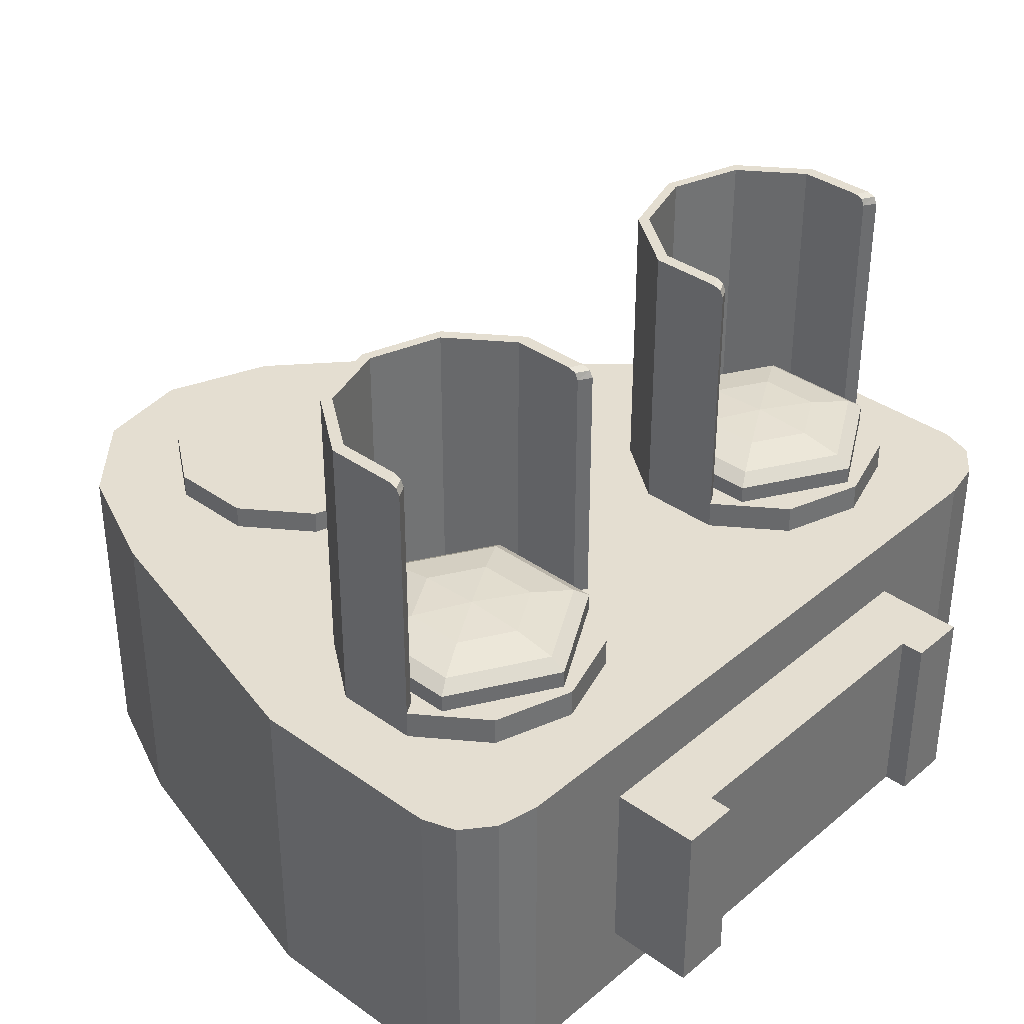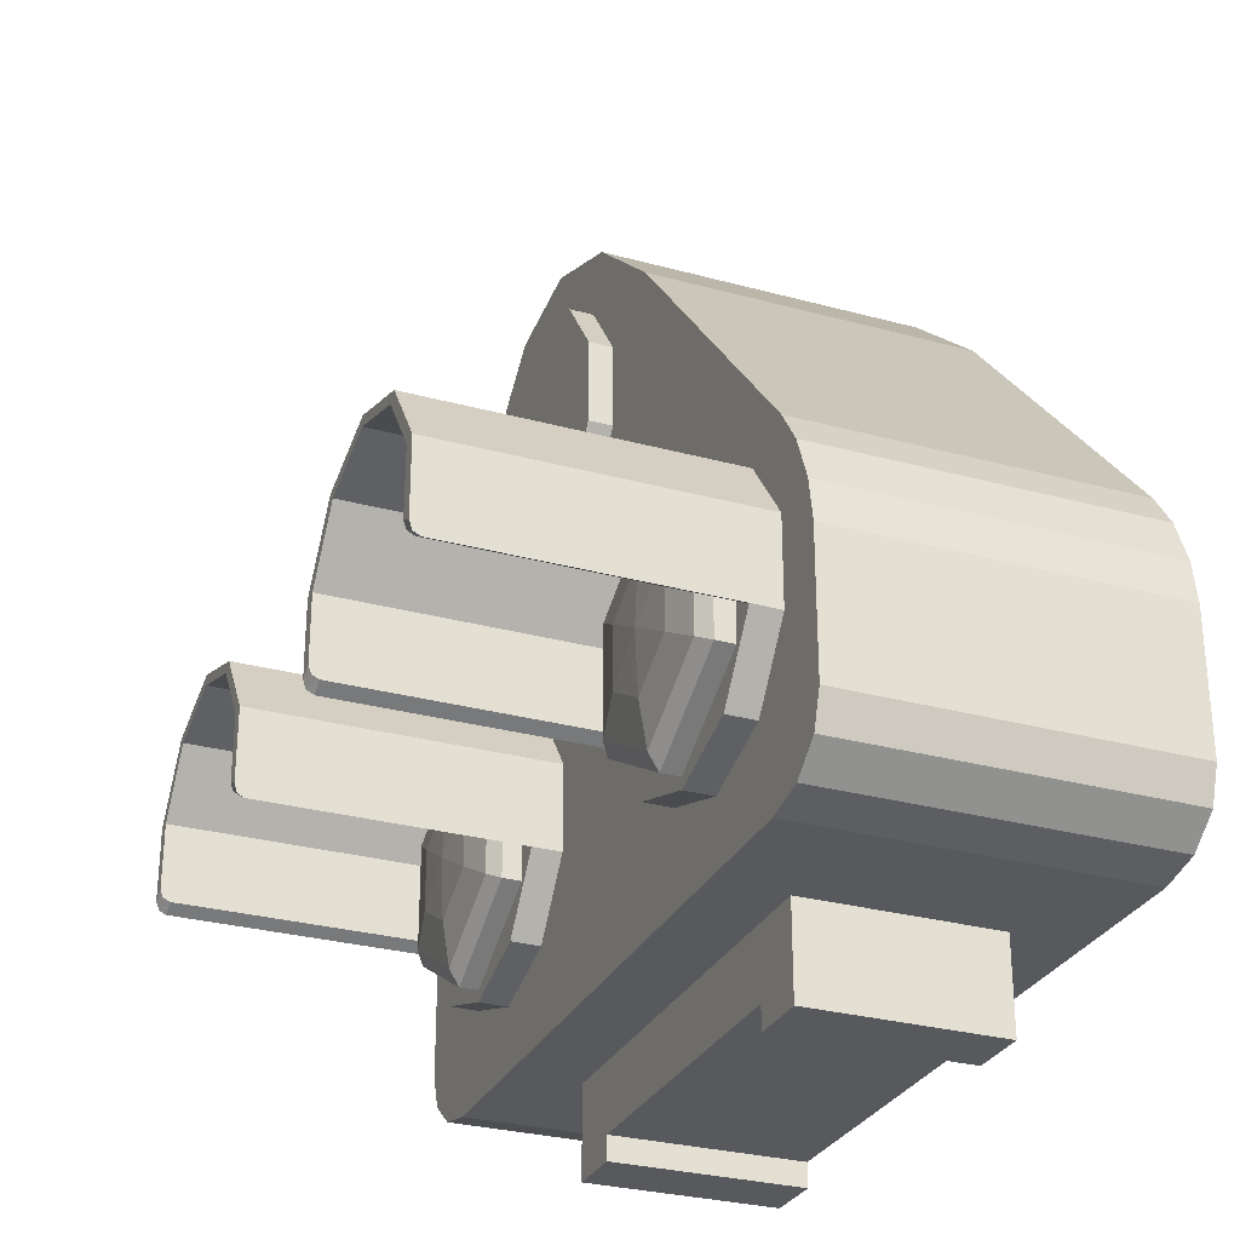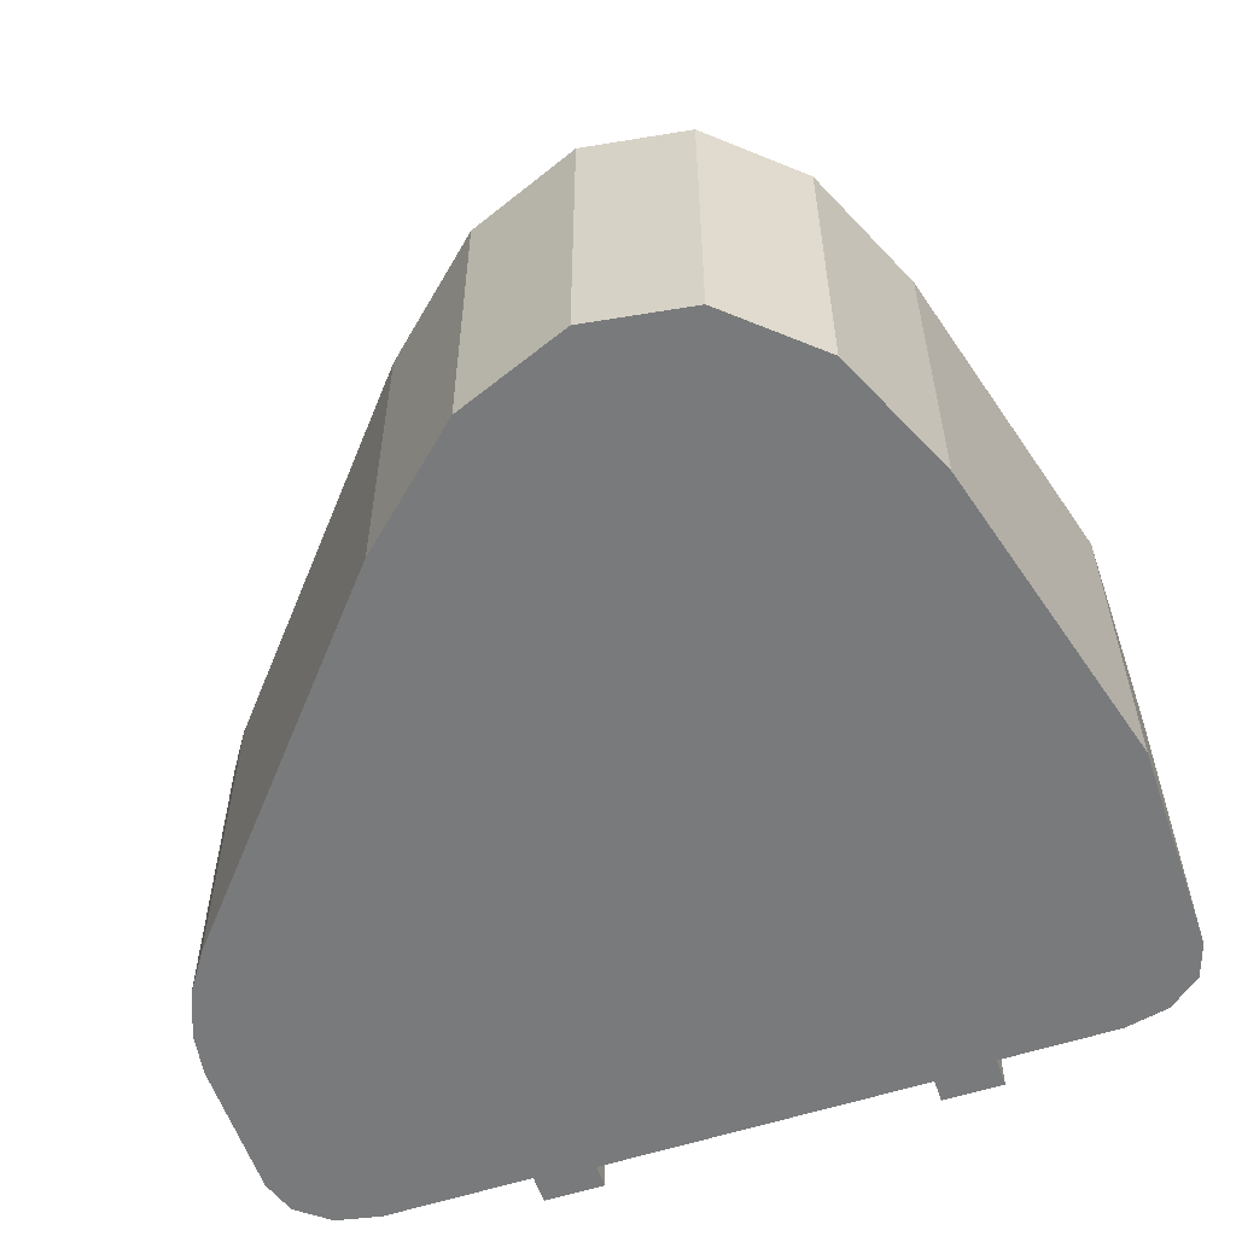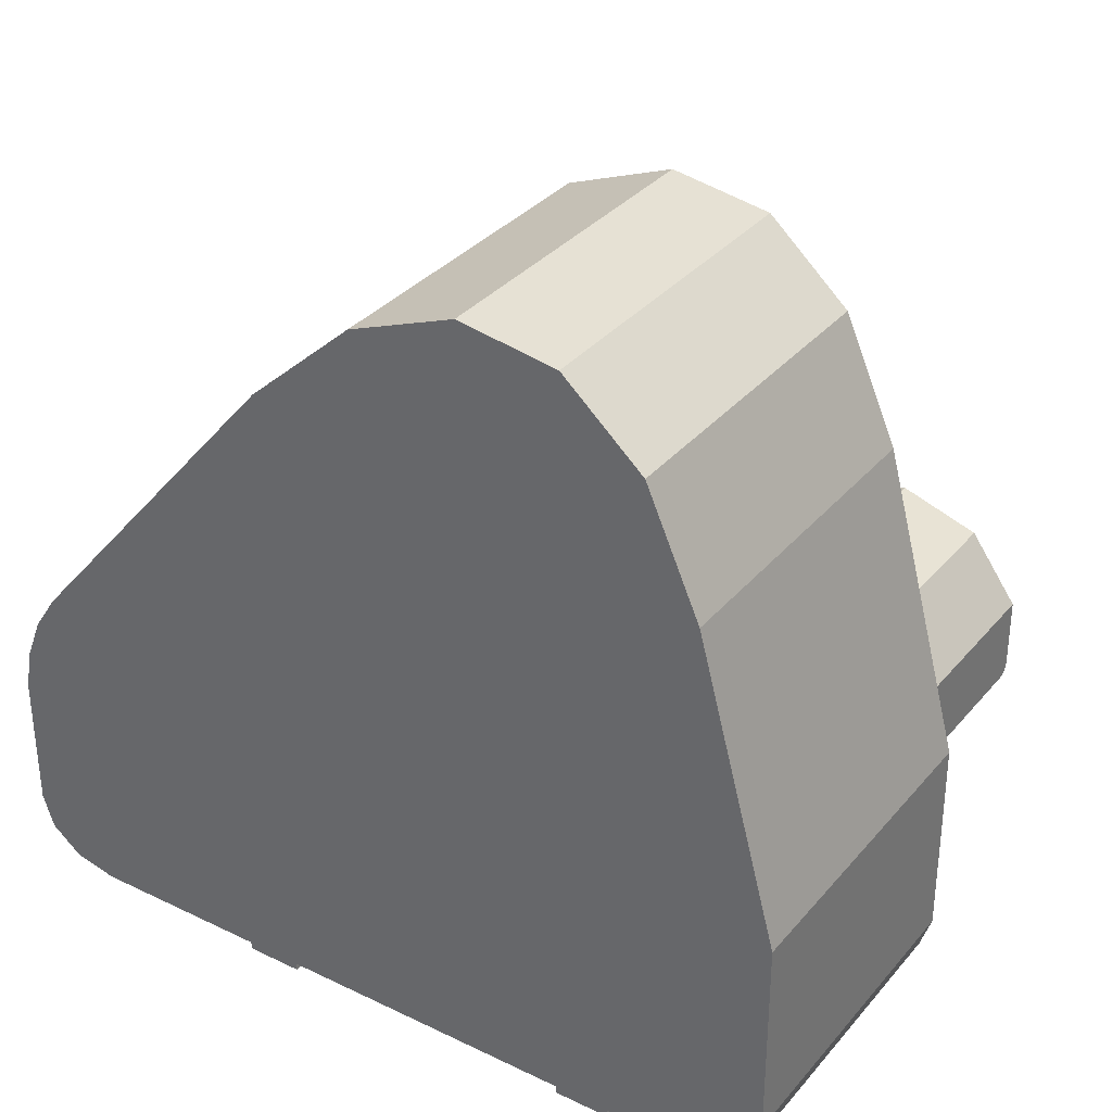
<metadata>
{"format":"obj","ext":"obj","renderer":"f3d","projection":"perspective","resolution":1024,"background":"white","views":[{"elev":36.5,"azim":-47.3,"up":"+Z"},{"elev":-29.3,"azim":68.0,"up":"+Y"},{"elev":-58.0,"azim":-161.3,"up":"+Z"},{"elev":33.4,"azim":-146.5,"up":"+Y"}]}
</metadata>
<code>
o 1.001
v -0.5 0.4255 0.25
v -0.5 0.4255 -0.1384
v 0.5 0.1841 0.25
v 0.4 0.1041 0.25
v 0.4866 0.1441 0.25
v 0.45 0.1148 0.25
v 0.442 0.4907 0.25
v 0.5 0.3455 0.25
v 0.471 0.4474 0.25
v 0.4922 0.3943 0.25
v 0.4 0.1041 -0.1384
v 0.5 0.1841 -0.1384
v 0.45 0.1148 -0.1384
v 0.4866 0.1441 -0.1384
v 0.5 0.3455 -0.1384
v 0.442 0.4907 -0.1384
v 0.4922 0.3943 -0.1384
v 0.471 0.4474 -0.1384
v -0.4 0.1041 0.25
v -0.5 0.1841 0.25
v -0.45 0.1148 0.25
v -0.4866 0.1441 0.25
v -0.5 0.1841 -0.1384
v -0.4 0.1041 -0.1384
v -0.4866 0.1441 -0.1384
v -0.45 0.1148 -0.1384
v -0.4044 0.7797 0.25
v 0.1227 0.8627 0.25
v -0.3414 0.9216 0.25
v -0.2469 1.006 0.25
v -0.1303 1.024 0.25
v -0.002962 0.975 0.25
v 0.1227 0.8627 -0.1384
v -0.4044 0.7797 -0.1384
v -0.002962 0.975 -0.1384
v -0.1303 1.024 -0.1384
v -0.2469 1.006 -0.1384
v -0.3414 0.9216 -0.1384
v -0.2593 0.4076 0.3257
v -0.2593 0.4605 0.3171
v -0.2593 0.4798 0.3052
v -0.3219 0.3715 0.3257
v -0.3677 0.3979 0.3171
v -0.3845 0.4076 0.3052
v -0.3219 0.2992 0.3257
v -0.3677 0.2728 0.3171
v -0.3845 0.2631 0.3052
v -0.2593 0.2631 0.3257
v -0.2593 0.2102 0.3171
v -0.2593 0.1909 0.3052
v -0.2593 0.3353 0.3289
v -0.1968 0.2992 0.3257
v -0.151 0.2728 0.3171
v -0.1342 0.2631 0.3052
v -0.1968 0.3715 0.3257
v -0.151 0.3979 0.3171
v -0.1342 0.4076 0.3052
v -0.2593 0.4798 0.2772
v -0.3845 0.4076 0.2772
v -0.3845 0.2631 0.2772
v -0.2593 0.1909 0.2772
v -0.1342 0.2631 0.2772
v -0.1342 0.4076 0.2772
v -0.26 0.5017 0.2188
v -0.26 0.5017 0.2838
v -0.3552 0.4708 0.2188
v -0.3552 0.4708 0.2838
v -0.414 0.3898 0.2188
v -0.414 0.3898 0.2838
v -0.414 0.2897 0.2188
v -0.414 0.2897 0.2838
v -0.3552 0.2087 0.2188
v -0.3552 0.2087 0.2838
v -0.26 0.1778 0.2188
v -0.26 0.1778 0.2838
v -0.1648 0.2087 0.2188
v -0.1648 0.2087 0.2838
v -0.1059 0.2897 0.2188
v -0.1059 0.2897 0.2838
v -0.1059 0.3898 0.2188
v -0.1059 0.3898 0.2838
v -0.1648 0.4708 0.2188
v -0.1648 0.4708 0.2838
v -0.26 0.5017 0.2838
v -0.3552 0.4708 0.2838
v -0.414 0.3898 0.2838
v -0.414 0.2897 0.2838
v -0.1059 0.2897 0.2838
v -0.1059 0.3898 0.2838
v -0.1648 0.4708 0.2838
v -0.26 0.5017 0.5973
v -0.3552 0.4708 0.5973
v -0.414 0.3898 0.5973
v -0.1059 0.3898 0.5973
v -0.1648 0.4708 0.5973
v -0.414 0.3042 0.5973
v -0.414 0.2897 0.5857
v -0.414 0.294 0.5939
v -0.1059 0.3042 0.5973
v -0.1059 0.2897 0.5857
v -0.1059 0.294 0.5939
v -0.3456 0.4615 0.2838
v -0.26 0.4893 0.2838
v -0.3986 0.3886 0.2838
v -0.3986 0.2985 0.2838
v -0.1213 0.3886 0.2838
v -0.1213 0.2985 0.2838
v -0.1743 0.4615 0.2838
v -0.26 0.4893 0.5973
v -0.3456 0.4615 0.5973
v -0.3986 0.3886 0.5973
v -0.1213 0.3886 0.5973
v -0.1743 0.4615 0.5973
v -0.3986 0.2985 0.5857
v -0.3986 0.3023 0.5939
v -0.3986 0.3115 0.5973
v -0.1213 0.2985 0.5857
v -0.1213 0.3023 0.5939
v -0.1213 0.3115 0.5973
v 0.2819 0.5017 0.2188
v 0.2819 0.5017 0.2838
v 0.1867 0.4708 0.2188
v 0.1867 0.4708 0.2838
v 0.1278 0.3898 0.2188
v 0.1278 0.3898 0.2838
v 0.1278 0.2897 0.2188
v 0.1278 0.2897 0.2838
v 0.1867 0.2087 0.2188
v 0.1867 0.2087 0.2838
v 0.2819 0.1778 0.2188
v 0.2819 0.1778 0.2838
v 0.3771 0.2087 0.2188
v 0.3771 0.2087 0.2838
v 0.4359 0.2897 0.2188
v 0.4359 0.2897 0.2838
v 0.4359 0.3898 0.2188
v 0.4359 0.3898 0.2838
v 0.3771 0.4708 0.2188
v 0.3771 0.4708 0.2838
v 0.2819 0.5017 0.2838
v 0.1867 0.4708 0.2838
v 0.1278 0.3898 0.2838
v 0.1278 0.2897 0.2838
v 0.4359 0.2897 0.2838
v 0.4359 0.3898 0.2838
v 0.3771 0.4708 0.2838
v 0.2819 0.5017 0.5973
v 0.1867 0.4708 0.5973
v 0.1278 0.3898 0.5973
v 0.4359 0.3898 0.5973
v 0.3771 0.4708 0.5973
v 0.1278 0.3042 0.5973
v 0.1278 0.2897 0.5857
v 0.1278 0.294 0.5939
v 0.4359 0.3042 0.5973
v 0.4359 0.2897 0.5857
v 0.4359 0.294 0.5939
v 0.1962 0.4615 0.2838
v 0.2819 0.4893 0.2838
v 0.1432 0.3886 0.2838
v 0.1432 0.2985 0.2838
v 0.4205 0.3886 0.2838
v 0.4205 0.2985 0.2838
v 0.3676 0.4615 0.2838
v 0.2819 0.4893 0.5973
v 0.1962 0.4615 0.5973
v 0.1432 0.3886 0.5973
v 0.4205 0.3886 0.5973
v 0.3676 0.4615 0.5973
v 0.1432 0.2985 0.5857
v 0.1432 0.3023 0.5939
v 0.1432 0.3115 0.5973
v 0.4205 0.2985 0.5857
v 0.4205 0.3023 0.5939
v 0.4205 0.3115 0.5973
v 0.2824 0.4076 0.3257
v 0.2824 0.4605 0.3171
v 0.2824 0.4798 0.3052
v 0.2198 0.3715 0.3257
v 0.174 0.3979 0.3171
v 0.1573 0.4076 0.3052
v 0.2198 0.2992 0.3257
v 0.174 0.2728 0.3171
v 0.1573 0.2631 0.3052
v 0.2824 0.2631 0.3257
v 0.2824 0.2102 0.3171
v 0.2824 0.1909 0.3052
v 0.2824 0.3353 0.3289
v 0.345 0.2992 0.3257
v 0.3908 0.2728 0.3171
v 0.4075 0.2631 0.3052
v 0.345 0.3715 0.3257
v 0.3908 0.3979 0.3171
v 0.4075 0.4076 0.3052
v 0.2824 0.4798 0.2772
v 0.1573 0.4076 0.2772
v 0.1573 0.2631 0.2772
v 0.2824 0.1909 0.2772
v 0.4075 0.2631 0.2772
v 0.4075 0.4076 0.2772
v -0.1887 0.1041 0.1674
v -0.1887 0.1041 -0.0558
v -0.1887 -0.002628 0.1674
v -0.1887 -0.002628 -0.0558
v -0.2587 0.1041 0.1674
v -0.2587 0.1041 -0.0558
v -0.2587 -0.002628 0.1674
v -0.2587 -0.002628 -0.0558
v 0.1887 0.1041 0.1674
v 0.1887 0.1041 -0.0558
v -0.1887 0.1041 0.1674
v -0.1887 0.1041 -0.0558
v 0.1887 0.02553 -0.0558
v 0.1887 0.02553 0.1674
v -0.1887 0.02553 0.1674
v -0.1887 0.02553 -0.0558
v 0.1887 0.1041 0.1674
v 0.1887 0.1041 -0.0558
v 0.1887 -0.002628 -0.0558
v 0.1887 -0.002628 0.1674
v 0.2587 0.1041 -0.0558
v 0.2587 0.1041 0.1674
v 0.2587 -0.002628 -0.0558
v 0.2587 -0.002628 0.1674
v -0.1229 0.9377 0.2781
v -0.1229 0.9377 0.212
v -0.2181 0.9068 0.2781
v -0.2181 0.9068 0.212
v -0.277 0.8258 0.2781
v -0.277 0.8258 0.212
v -0.277 0.7257 0.2781
v -0.277 0.7257 0.212
v -0.2181 0.6447 0.2781
v -0.2181 0.6447 0.212
v -0.1229 0.6138 0.2781
v -0.1229 0.6138 0.212
v -0.02774 0.6447 0.2781
v -0.02774 0.6447 0.212
v 0.0311 0.7257 0.2781
v 0.0311 0.7257 0.212
v 0.0311 0.8258 0.2781
v 0.0311 0.8258 0.212
v -0.02774 0.9068 0.2781
v -0.02774 0.9068 0.212
v -0.1229 0.9377 0.212
v -0.2181 0.9068 0.212
v -0.277 0.8258 0.212
v -0.277 0.7257 0.212
v 0.0311 0.7257 0.212
v 0.0311 0.8258 0.212
v -0.02774 0.9068 0.212
v -0.1229 0.9377 -0.1064
v -0.2181 0.9068 -0.1064
v -0.277 0.8258 -0.1064
v 0.0311 0.8258 -0.1064
v -0.02774 0.9068 -0.1064
v -0.277 0.7401 -0.1064
v -0.277 0.7257 -0.09462
v -0.277 0.7299 -0.1029
v 0.0311 0.7401 -0.1064
v 0.0311 0.7257 -0.09462
v 0.0311 0.7299 -0.1029
v -0.2086 0.8975 0.212
v -0.1229 0.9253 0.212
v -0.2616 0.8246 0.212
v -0.2616 0.7345 0.212
v 0.0157 0.8246 0.212
v 0.0157 0.7345 0.212
v -0.03726 0.8975 0.212
v -0.1229 0.9253 -0.1064
v -0.2086 0.8975 -0.1064
v -0.2616 0.8246 -0.1064
v 0.0157 0.8246 -0.1064
v -0.03726 0.8975 -0.1064
v -0.2616 0.7345 -0.09462
v -0.2616 0.7383 -0.1029
v -0.2616 0.7475 -0.1064
v 0.0157 0.7345 -0.09462
v 0.0157 0.7383 -0.1029
v 0.0157 0.7475 -0.1064
f 23 16 12
f 12 8 3
f 16 28 7
f 20 2 23
f 13 4 11
f 14 6 13
f 12 5 14
f 9 16 7
f 10 18 9
f 8 17 10
f 21 24 19
f 22 26 21
f 20 25 22
f 35 28 33
f 36 32 35
f 37 31 36
f 38 30 37
f 34 29 38
f 27 2 1
f 10 27 21
f 4 24 11
f 43 39 40
f 41 43 40
f 39 42 51
f 44 46 43
f 42 45 51
f 46 42 43
f 47 49 46
f 45 48 51
f 46 48 45
f 54 49 50
f 48 52 51
f 53 48 49
f 57 53 54
f 52 55 51
f 53 55 52
f 55 39 51
f 56 39 55
f 41 56 57
f 62 57 54
f 58 62 60
f 60 50 47
f 63 41 57
f 58 44 41
f 59 47 44
f 61 54 50
f 66 65 64
f 68 67 66
f 70 69 68
f 72 71 70
f 74 73 72
f 76 75 74
f 78 77 76
f 80 79 78
f 73 81 65
f 82 81 80
f 64 83 82
f 78 70 66
f 86 92 85
f 95 89 90
f 91 90 84
f 85 91 84
f 94 101 88
f 87 98 93
f 110 104 102
f 106 113 108
f 108 109 103
f 109 102 103
f 107 118 112
f 111 115 105
f 114 98 97
f 86 105 87
f 115 96 98
f 89 107 106
f 116 93 96
f 111 92 93
f 90 106 108
f 100 107 88
f 95 112 94
f 84 108 103
f 101 117 100
f 91 113 95
f 99 118 101
f 110 91 92
f 94 119 99
f 84 102 85
f 105 97 87
f 85 104 86
f 122 121 120
f 124 123 122
f 126 125 124
f 128 127 126
f 130 129 128
f 132 131 130
f 134 133 132
f 136 135 134
f 129 137 121
f 138 137 136
f 120 139 138
f 134 126 122
f 142 148 141
f 151 145 146
f 147 146 140
f 141 147 140
f 150 157 144
f 143 154 149
f 166 160 158
f 162 169 164
f 164 165 159
f 165 158 159
f 163 174 168
f 167 171 161
f 170 154 153
f 142 161 143
f 171 152 154
f 145 163 162
f 172 149 152
f 167 148 149
f 146 162 164
f 156 163 144
f 151 168 150
f 140 164 159
f 157 173 156
f 147 169 151
f 155 174 157
f 166 147 148
f 150 175 155
f 140 158 141
f 161 153 143
f 141 160 142
f 180 176 177
f 178 180 177
f 176 179 188
f 181 183 180
f 179 182 188
f 183 179 180
f 184 186 183
f 182 185 188
f 183 185 182
f 191 186 187
f 185 189 188
f 190 185 186
f 194 190 191
f 189 192 188
f 190 192 189
f 192 176 188
f 193 176 192
f 178 193 194
f 199 194 191
f 195 199 197
f 197 187 184
f 200 178 194
f 195 181 178
f 196 184 181
f 198 191 187
f 208 205 206
f 208 202 204
f 205 203 201
f 207 204 203
f 202 203 204
f 214 216 213
f 215 209 211
f 213 212 210
f 224 217 220
f 224 221 222
f 223 220 219
f 221 219 218
f 220 218 219
f 226 227 225
f 228 229 227
f 230 231 229
f 232 233 231
f 234 235 233
f 236 237 235
f 238 239 237
f 240 241 239
f 242 234 230
f 242 243 241
f 244 225 243
f 231 239 243
f 253 247 246
f 250 256 251
f 251 252 245
f 252 246 245
f 249 262 255
f 254 259 248
f 265 271 263
f 274 267 269
f 270 269 264
f 263 270 264
f 273 279 268
f 266 276 272
f 259 275 258
f 247 266 265
f 257 276 259
f 250 268 249
f 254 277 257
f 253 272 254
f 251 267 250
f 268 261 249
f 273 256 255
f 245 269 251
f 278 262 261
f 274 252 256
f 279 260 262
f 252 271 253
f 280 255 260
f 245 263 264
f 258 266 248
f 246 265 263
f 14 13 11
f 11 24 26
f 26 25 23
f 23 2 34
f 34 38 37
f 37 36 35
f 35 33 16
f 16 18 17
f 17 15 12
f 12 14 11
f 11 26 23
f 23 34 37
f 37 35 16
f 16 17 12
f 12 11 23
f 23 37 16
f 12 15 8
f 16 33 28
f 20 1 2
f 13 6 4
f 14 5 6
f 12 3 5
f 9 18 16
f 10 17 18
f 8 15 17
f 21 26 24
f 22 25 26
f 20 23 25
f 35 32 28
f 36 31 32
f 37 30 31
f 38 29 30
f 34 27 29
f 27 34 2
f 19 4 6
f 6 5 3
f 3 8 10
f 10 9 7
f 7 28 32
f 32 31 30
f 30 29 27
f 27 1 20
f 20 22 21
f 21 19 6
f 6 3 10
f 10 7 32
f 32 30 27
f 27 20 21
f 21 6 10
f 10 32 27
f 4 19 24
f 43 42 39
f 41 44 43
f 44 47 46
f 46 45 42
f 47 50 49
f 46 49 48
f 54 53 49
f 53 52 48
f 57 56 53
f 53 56 55
f 56 40 39
f 41 40 56
f 62 63 57
f 60 59 58
f 58 63 62
f 62 61 60
f 60 61 50
f 63 58 41
f 58 59 44
f 59 60 47
f 61 62 54
f 66 67 65
f 68 69 67
f 70 71 69
f 72 73 71
f 74 75 73
f 76 77 75
f 78 79 77
f 80 81 79
f 65 67 69
f 69 71 73
f 73 75 77
f 77 79 81
f 81 83 65
f 65 69 73
f 73 77 81
f 82 83 81
f 64 65 83
f 66 64 82
f 82 80 78
f 78 76 74
f 74 72 70
f 70 68 66
f 66 82 78
f 78 74 70
f 86 93 92
f 95 94 89
f 91 95 90
f 85 92 91
f 88 89 94
f 94 99 101
f 101 100 88
f 93 86 87
f 87 97 98
f 98 96 93
f 110 111 104
f 106 112 113
f 108 113 109
f 109 110 102
f 112 106 107
f 107 117 118
f 118 119 112
f 105 104 111
f 111 116 115
f 115 114 105
f 114 115 98
f 86 104 105
f 115 116 96
f 89 88 107
f 116 111 93
f 111 110 92
f 90 89 106
f 100 117 107
f 95 113 112
f 84 90 108
f 101 118 117
f 91 109 113
f 99 119 118
f 110 109 91
f 94 112 119
f 84 103 102
f 105 114 97
f 85 102 104
f 122 123 121
f 124 125 123
f 126 127 125
f 128 129 127
f 130 131 129
f 132 133 131
f 134 135 133
f 136 137 135
f 121 123 125
f 125 127 129
f 129 131 133
f 133 135 137
f 137 139 121
f 121 125 129
f 129 133 137
f 138 139 137
f 120 121 139
f 122 120 138
f 138 136 134
f 134 132 130
f 130 128 126
f 126 124 122
f 122 138 134
f 134 130 126
f 142 149 148
f 151 150 145
f 147 151 146
f 141 148 147
f 144 145 150
f 150 155 157
f 157 156 144
f 149 142 143
f 143 153 154
f 154 152 149
f 166 167 160
f 162 168 169
f 164 169 165
f 165 166 158
f 168 162 163
f 163 173 174
f 174 175 168
f 161 160 167
f 167 172 171
f 171 170 161
f 170 171 154
f 142 160 161
f 171 172 152
f 145 144 163
f 172 167 149
f 167 166 148
f 146 145 162
f 156 173 163
f 151 169 168
f 140 146 164
f 157 174 173
f 147 165 169
f 155 175 174
f 166 165 147
f 150 168 175
f 140 159 158
f 161 170 153
f 141 158 160
f 180 179 176
f 178 181 180
f 181 184 183
f 183 182 179
f 184 187 186
f 183 186 185
f 191 190 186
f 190 189 185
f 194 193 190
f 190 193 192
f 193 177 176
f 178 177 193
f 199 200 194
f 197 196 195
f 195 200 199
f 199 198 197
f 197 198 187
f 200 195 178
f 195 196 181
f 196 197 184
f 198 199 191
f 208 207 205
f 208 206 202
f 205 207 203
f 207 208 204
f 202 201 203
f 214 215 216
f 215 214 209
f 213 216 212
f 224 222 217
f 224 223 221
f 223 224 220
f 221 223 219
f 220 217 218
f 226 228 227
f 228 230 229
f 230 232 231
f 232 234 233
f 234 236 235
f 236 238 237
f 238 240 239
f 240 242 241
f 230 228 226
f 226 244 242
f 242 240 238
f 238 236 234
f 234 232 230
f 230 226 242
f 242 238 234
f 242 244 243
f 244 226 225
f 243 225 227
f 227 229 231
f 231 233 235
f 235 237 239
f 239 241 243
f 243 227 231
f 231 235 239
f 253 254 247
f 250 255 256
f 251 256 252
f 252 253 246
f 255 250 249
f 249 261 262
f 262 260 255
f 248 247 254
f 254 257 259
f 259 258 248
f 265 272 271
f 274 273 267
f 270 274 269
f 263 271 270
f 268 267 273
f 273 280 279
f 279 278 268
f 272 265 266
f 266 275 276
f 276 277 272
f 259 276 275
f 247 248 266
f 257 277 276
f 250 267 268
f 254 272 277
f 253 271 272
f 251 269 267
f 268 278 261
f 273 274 256
f 245 264 269
f 278 279 262
f 274 270 252
f 279 280 260
f 252 270 271
f 280 273 255
f 245 246 263
f 258 275 266
f 246 247 265

</code>
